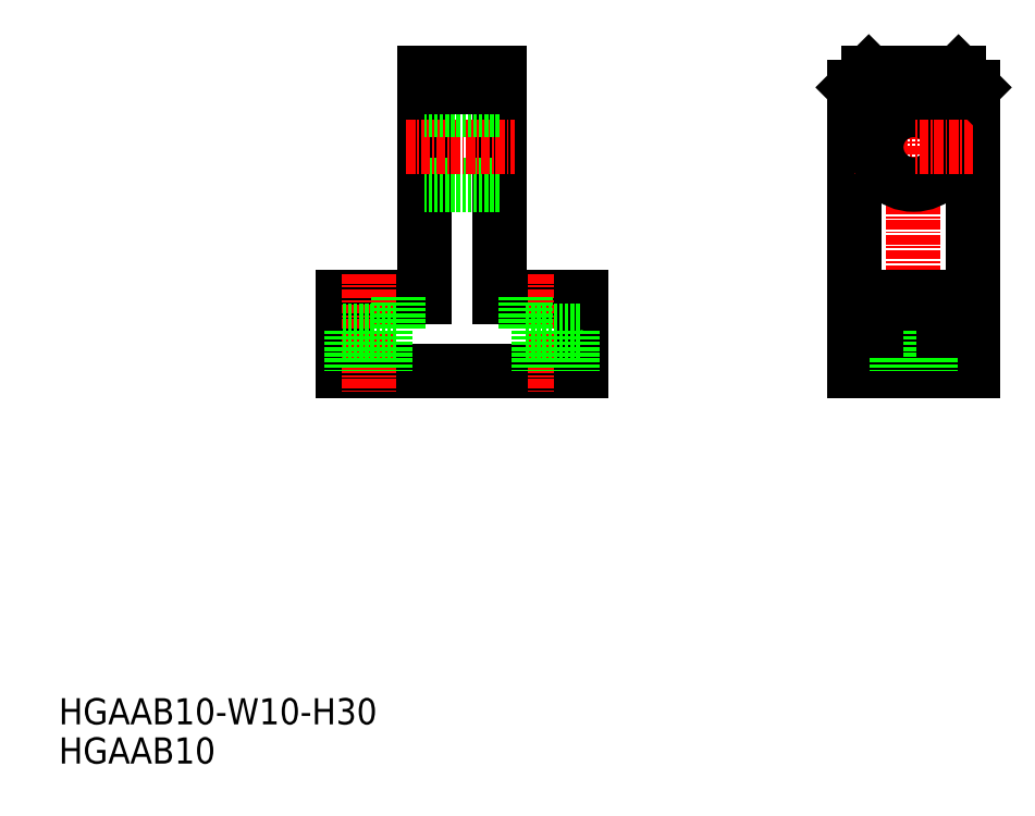
<metadata>
{"format":"dxf","ext":"dxf","renderer":"ezdxf+matplotlib","layout":"modelspace","background":"white","min_lineweight":24,"dpi":150}
</metadata>
<code>
0
SECTION
2
ENTITIES
0
TEXT
8
0
10
-17.13
20
-18.14
30
0
40
3.5
1
HGAAB10
0
TEXT
8
0
10
-17.13
20
-12.89
30
0
40
3.5
1
HGAAB10-W10-H30
0
LINE
8
0
10
52.82
20
34.33
30
0
11
20.82
21
34.33
31
0
0
LINE
8
0
10
20.82
20
34.33
30
0
11
20.82
21
44.33
31
0
0
LINE
8
0
10
20.82
20
44.33
30
0
11
31.82
21
44.33
31
0
0
LINE
8
0
10
41.82
20
44.33
30
0
11
52.82
21
44.33
31
0
0
LINE
8
CENTER
10
49.32
20
47.33
30
0
11
49.32
21
31.33
31
0
0
LINE
8
0
10
52.82
20
34.33
30
0
11
52.82
21
44.33
31
0
0
LINE
8
0
10
31.82
20
74.33
30
0
11
31.82
21
44.33
31
0
0
LINE
8
0
10
41.82
20
44.33
30
0
11
41.82
21
74.33
31
0
0
LINE
8
0
10
41.82
20
59.33
30
0
11
31.82
21
59.33
31
0
0
LINE
8
CENTER
10
29.32
20
64.33
30
0
11
43.82
21
64.33
31
0
0
LINE
8
0
10
41.82
20
69.33
30
0
11
31.82
21
69.33
31
0
0
LINE
8
0
10
41.82
20
74.33
30
0
11
31.82
21
74.33
31
0
0
LINE
8
0
10
41.82
20
72.33
30
0
11
31.82
21
72.33
31
0
0
LINE
8
CENTER
10
97.22
20
31.33
30
0
11
97.22
21
77.33
31
0
0
LINE
8
0
10
89.22
20
34.33
30
0
11
89.22
21
72.33
31
0
0
LINE
8
0
10
105.2
20
34.33
30
0
11
105.2
21
72.33
31
0
0
LINE
8
0
10
97.22
20
34.33
30
0
11
89.22
21
34.33
31
0
0
LINE
8
0
10
97.22
20
34.33
30
0
11
105.2
21
34.33
31
0
0
LINE
8
CENTER
10
89.22
20
64.33
30
0
11
97.22
21
64.33
31
0
0
LINE
8
0
10
91.22
20
74.33
30
0
11
97.22
21
74.33
31
0
0
LINE
8
0
10
89.22
20
44.33
30
0
11
97.22
21
44.33
31
0
0
CIRCLE
8
0
10
97.22
20
64.33
30
0
40
5
0
LINE
8
0
10
89.22
20
72.33
30
0
11
91.22
21
74.33
31
0
0
LINE
8
0
10
105.2
20
44.33
30
0
11
97.22
21
44.33
31
0
0
LINE
8
CENTER
10
105.2
20
64.33
30
0
11
97.22
21
64.33
31
0
0
LINE
8
0
10
103.2
20
74.33
30
0
11
97.22
21
74.33
31
0
0
LINE
8
0
10
105.2
20
72.33
30
0
11
103.2
21
74.33
31
0
0
LINE
8
CENTER
10
24.32
20
47.33
30
0
11
24.32
21
31.33
31
0
0
LINE
8
0
10
45.32
20
39.83
30
0
11
52.82
21
39.83
31
0
0
LINE
8
0
10
47.07
20
39.83
30
0
11
47.07
21
34.33
31
0
0
LINE
8
0
10
45.32
20
44.33
30
0
11
45.32
21
39.83
31
0
0
LINE
8
0
10
51.57
20
39.83
30
0
11
51.57
21
34.33
31
0
0
LINE
8
0
10
20.82
20
39.83
30
0
11
28.32
21
39.83
31
0
0
LINE
8
0
10
22.07
20
39.83
30
0
11
22.07
21
34.33
31
0
0
LINE
8
0
10
26.57
20
39.83
30
0
11
26.57
21
34.33
31
0
0
LINE
8
0
10
28.32
20
44.33
30
0
11
28.32
21
39.83
31
0
0
LINE
8
0
10
93.22
20
39.83
30
0
11
101.2
21
39.83
31
0
0
LINE
8
0
10
94.97
20
39.83
30
0
11
94.97
21
34.33
31
0
0
LINE
8
0
10
93.22
20
44.33
30
0
11
93.22
21
39.83
31
0
0
LINE
8
0
10
99.47
20
39.83
30
0
11
99.47
21
34.33
31
0
0
LINE
8
0
10
101.2
20
44.33
30
0
11
101.2
21
39.83
31
0
0
ENDSEC
0
EOF

</code>
